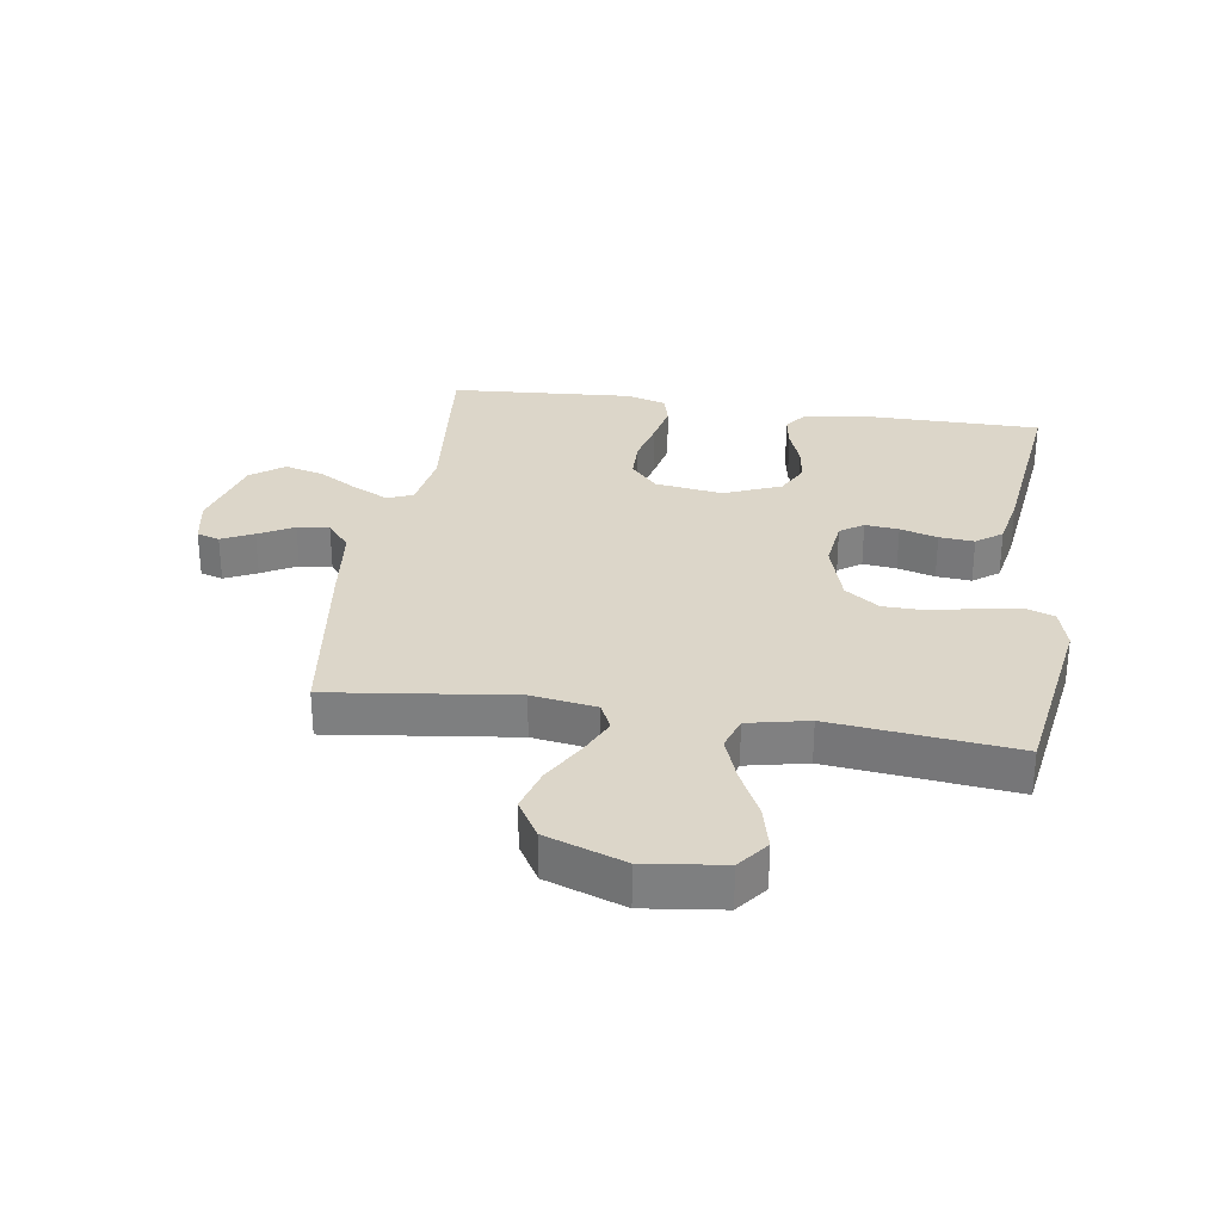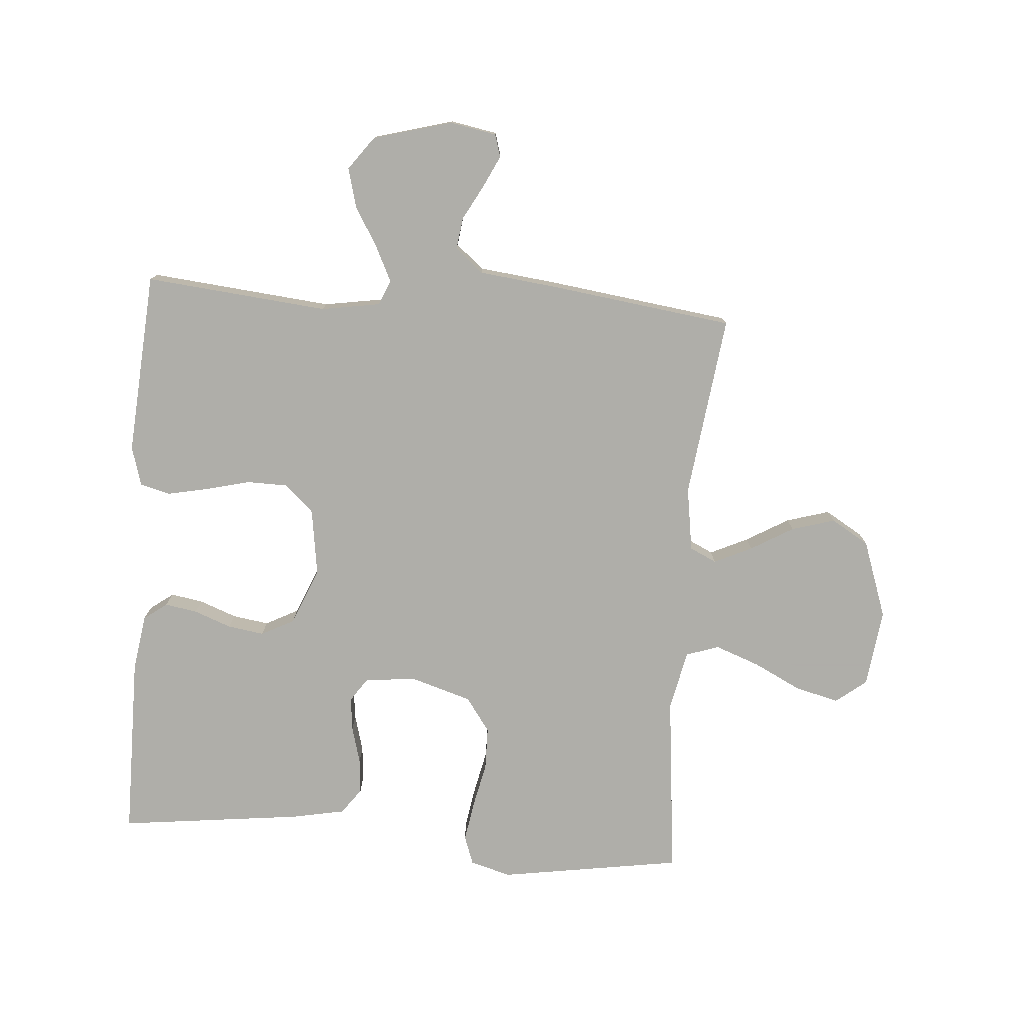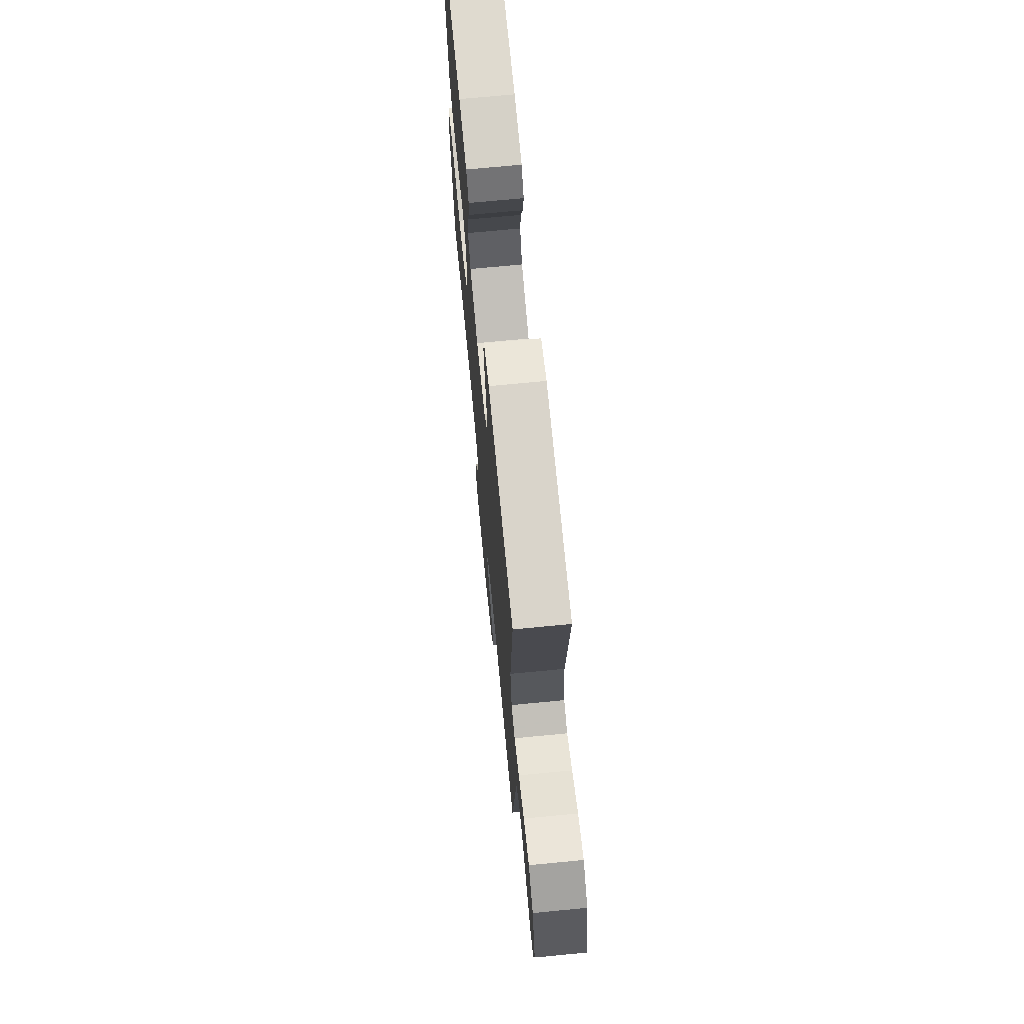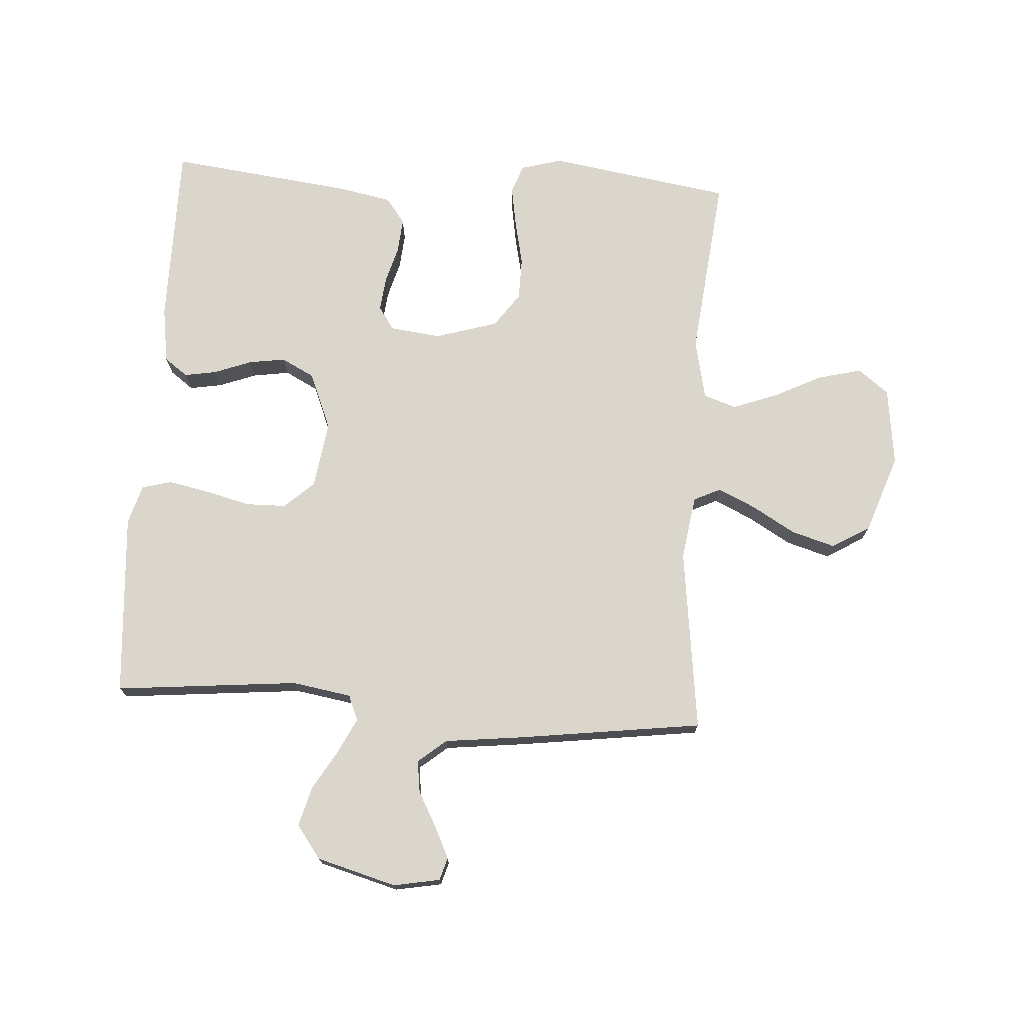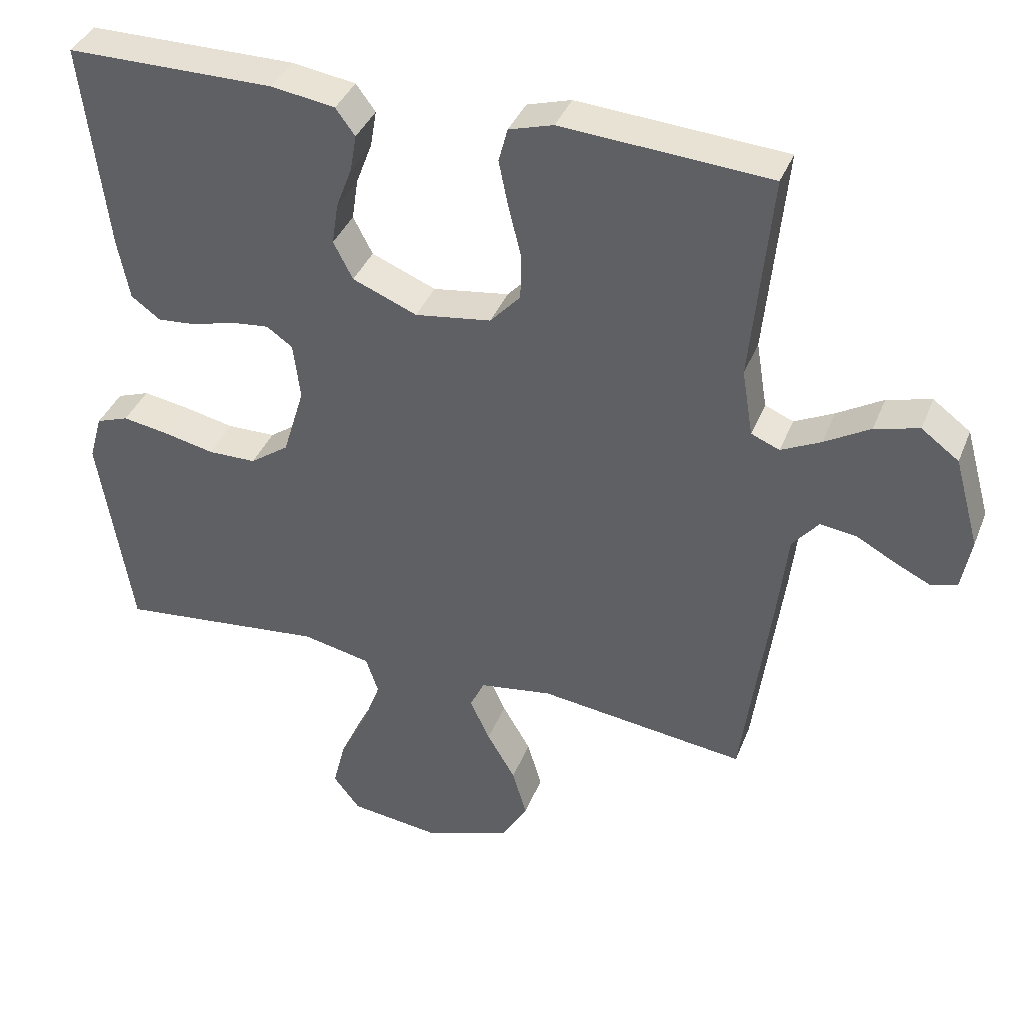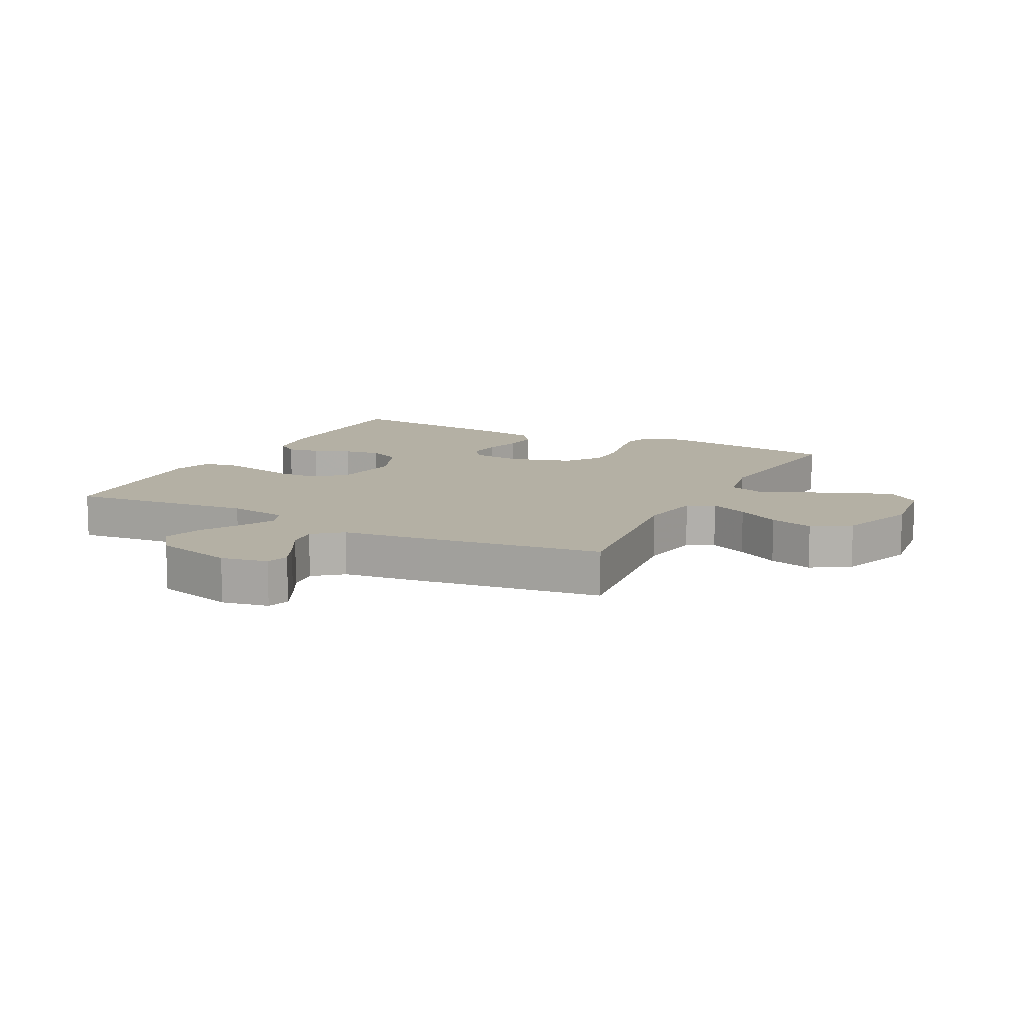
<metadata>
{"format":"obj","ext":"obj","renderer":"f3d","projection":"perspective","resolution":1024,"background":"white","views":[{"elev":30.2,"azim":-171.4,"up":"+Y"},{"elev":-77.5,"azim":85.6,"up":"+Y"},{"elev":70.9,"azim":84.5,"up":"+Z"},{"elev":73.8,"azim":93.7,"up":"+Y"},{"elev":38.2,"azim":20.3,"up":"+Z"},{"elev":11.4,"azim":117.1,"up":"+Y"}]}
</metadata>
<code>
v -0.5 0.07 0.5
v -0.2 0.07 0.501
v -0.108 0.07 0.487
v -0.08 0.07 0.449
v -0.089 0.07 0.396
v -0.112 0.07 0.335
v -0.121 0.07 0.275
v -0.093 0.07 0.221
v 0 0.07 0.183
v 0.11 0.07 0.199
v 0.154 0.07 0.247
v 0.155 0.07 0.313
v 0.137 0.07 0.385
v 0.123 0.07 0.453
v 0.136 0.07 0.502
v 0.2 0.07 0.521
v 0.5 0.07 0.5
v 0.471 0.07 0.2
v 0.487 0.07 0.103
v 0.528 0.07 0.086
v 0.585 0.07 0.114
v 0.651 0.07 0.153
v 0.715 0.07 0.17
v 0.769 0.07 0.13
v 0.805 0.07 0
v 0.791 0.07 -0.076
v 0.754 0.07 -0.087
v 0.702 0.07 -0.062
v 0.645 0.07 -0.031
v 0.593 0.07 -0.024
v 0.555 0.07 -0.07
v 0.54 0.07 -0.2
v 0.5 0.07 -0.5
v 0.2 0.07 -0.462
v 0.095 0.07 -0.478
v 0.074 0.07 -0.522
v 0.103 0.07 -0.584
v 0.144 0.07 -0.654
v 0.165 0.07 -0.725
v 0.128 0.07 -0.787
v 0 0.07 -0.832
v -0.128 0.07 -0.816
v -0.167 0.07 -0.766
v -0.149 0.07 -0.694
v -0.11 0.07 -0.616
v -0.083 0.07 -0.543
v -0.101 0.07 -0.489
v -0.2 0.07 -0.468
v -0.5 0.07 -0.5
v -0.547 0.07 -0.2
v -0.528 0.07 -0.133
v -0.481 0.07 -0.116
v -0.415 0.07 -0.127
v -0.341 0.07 -0.143
v -0.271 0.07 -0.142
v -0.215 0.07 -0.102
v -0.184 0.07 0
v -0.194 0.07 0.083
v -0.232 0.07 0.109
v -0.287 0.07 0.103
v -0.348 0.07 0.086
v -0.405 0.07 0.081
v -0.447 0.07 0.112
v -0.464 0.07 0.2
v -0.5 0 0.5
v -0.2 0 0.501
v -0.108 0 0.487
v -0.08 0 0.449
v -0.089 0 0.396
v -0.112 0 0.335
v -0.121 0 0.275
v -0.093 0 0.221
v 0 0 0.183
v 0.11 0 0.199
v 0.154 0 0.247
v 0.155 0 0.313
v 0.137 0 0.385
v 0.123 0 0.453
v 0.136 0 0.502
v 0.2 0 0.521
v 0.5 0 0.5
v 0.471 0 0.2
v 0.487 0 0.103
v 0.528 0 0.086
v 0.585 0 0.114
v 0.651 0 0.153
v 0.715 0 0.17
v 0.769 0 0.13
v 0.805 0 0
v 0.791 0 -0.076
v 0.754 0 -0.087
v 0.702 0 -0.062
v 0.645 0 -0.031
v 0.593 0 -0.024
v 0.555 0 -0.07
v 0.54 0 -0.2
v 0.5 0 -0.5
v 0.2 0 -0.462
v 0.095 0 -0.478
v 0.074 0 -0.522
v 0.103 0 -0.584
v 0.144 0 -0.654
v 0.165 0 -0.725
v 0.128 0 -0.787
v 0 0 -0.832
v -0.128 0 -0.816
v -0.167 0 -0.766
v -0.149 0 -0.694
v -0.11 0 -0.616
v -0.083 0 -0.543
v -0.101 0 -0.489
v -0.2 0 -0.468
v -0.5 0 -0.5
v -0.547 0 -0.2
v -0.528 0 -0.133
v -0.481 0 -0.116
v -0.415 0 -0.127
v -0.341 0 -0.143
v -0.271 0 -0.142
v -0.215 0 -0.102
v -0.184 0 0
v -0.194 0 0.083
v -0.232 0 0.109
v -0.287 0 0.103
v -0.348 0 0.086
v -0.405 0 0.081
v -0.447 0 0.112
v -0.464 0 0.2
f 60 61 62 63
f 59 60 63 64
f 51 52 53 54
f 49 50 51 54
f 48 49 54 55
f 47 48 55 56
f 42 43 44 45
f 42 45 46
f 41 42 46
f 40 41 46
f 37 38 39 40
f 36 37 40 46
f 35 36 46 47
f 31 32 33 34
f 30 31 34 35
f 26 27 28 29
f 24 25 26 29
f 24 29 30
f 21 22 23 24
f 20 21 24 30
f 19 20 30 35
f 15 16 17 18
f 12 13 14 15
f 12 15 18 19
f 3 4 5 6
f 3 6 7
f 2 3 7
f 59 64 1 2
f 58 59 2 7
f 57 58 7 8
f 56 57 8 9
f 47 56 9 10
f 35 47 10 11
f 19 35 11
f 11 12 19
f 127 126 125 124
f 128 127 124 123
f 118 117 116 115
f 118 115 114 113
f 119 118 113 112
f 120 119 112 111
f 109 108 107 106
f 110 109 106
f 110 106 105
f 110 105 104
f 104 103 102 101
f 110 104 101 100
f 111 110 100 99
f 98 97 96 95
f 99 98 95 94
f 93 92 91 90
f 93 90 89 88
f 94 93 88
f 88 87 86 85
f 94 88 85 84
f 99 94 84 83
f 82 81 80 79
f 79 78 77 76
f 83 82 79 76
f 70 69 68 67
f 71 70 67
f 71 67 66
f 66 65 128 123
f 71 66 123 122
f 72 71 122 121
f 73 72 121 120
f 74 73 120 111
f 75 74 111 99
f 75 99 83
f 83 76 75
f 1 65 66 2
f 2 66 67 3
f 3 67 68 4
f 4 68 69 5
f 5 69 70 6
f 6 70 71 7
f 7 71 72 8
f 8 72 73 9
f 9 73 74 10
f 10 74 75 11
f 11 75 76 12
f 12 76 77 13
f 13 77 78 14
f 14 78 79 15
f 15 79 80 16
f 16 80 81 17
f 17 81 82 18
f 18 82 83 19
f 19 83 84 20
f 20 84 85 21
f 21 85 86 22
f 22 86 87 23
f 23 87 88 24
f 24 88 89 25
f 25 89 90 26
f 26 90 91 27
f 27 91 92 28
f 28 92 93 29
f 29 93 94 30
f 30 94 95 31
f 31 95 96 32
f 32 96 97 33
f 33 97 98 34
f 34 98 99 35
f 35 99 100 36
f 36 100 101 37
f 37 101 102 38
f 38 102 103 39
f 39 103 104 40
f 40 104 105 41
f 41 105 106 42
f 42 106 107 43
f 43 107 108 44
f 44 108 109 45
f 45 109 110 46
f 46 110 111 47
f 47 111 112 48
f 48 112 113 49
f 49 113 114 50
f 50 114 115 51
f 51 115 116 52
f 52 116 117 53
f 53 117 118 54
f 54 118 119 55
f 55 119 120 56
f 56 120 121 57
f 57 121 122 58
f 58 122 123 59
f 59 123 124 60
f 60 124 125 61
f 61 125 126 62
f 62 126 127 63
f 63 127 128 64
f 64 128 65 1

</code>
